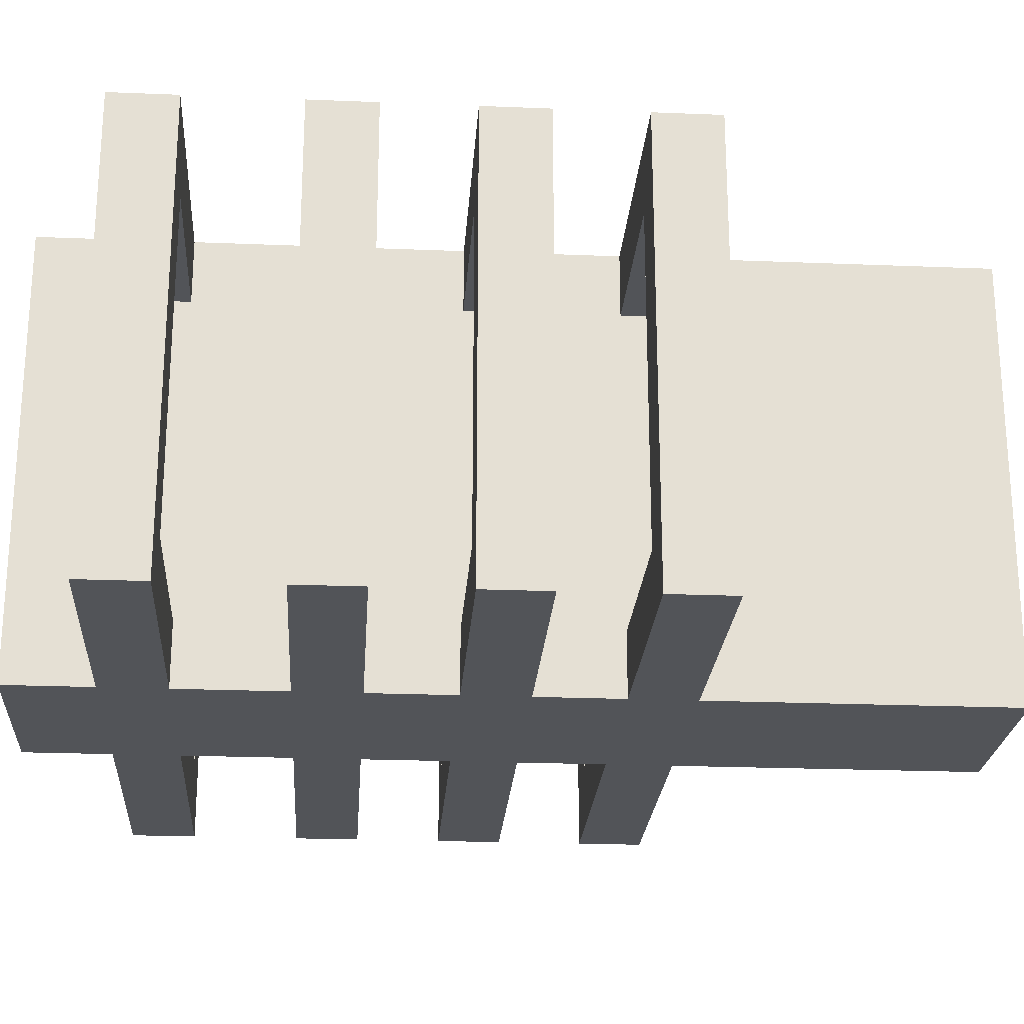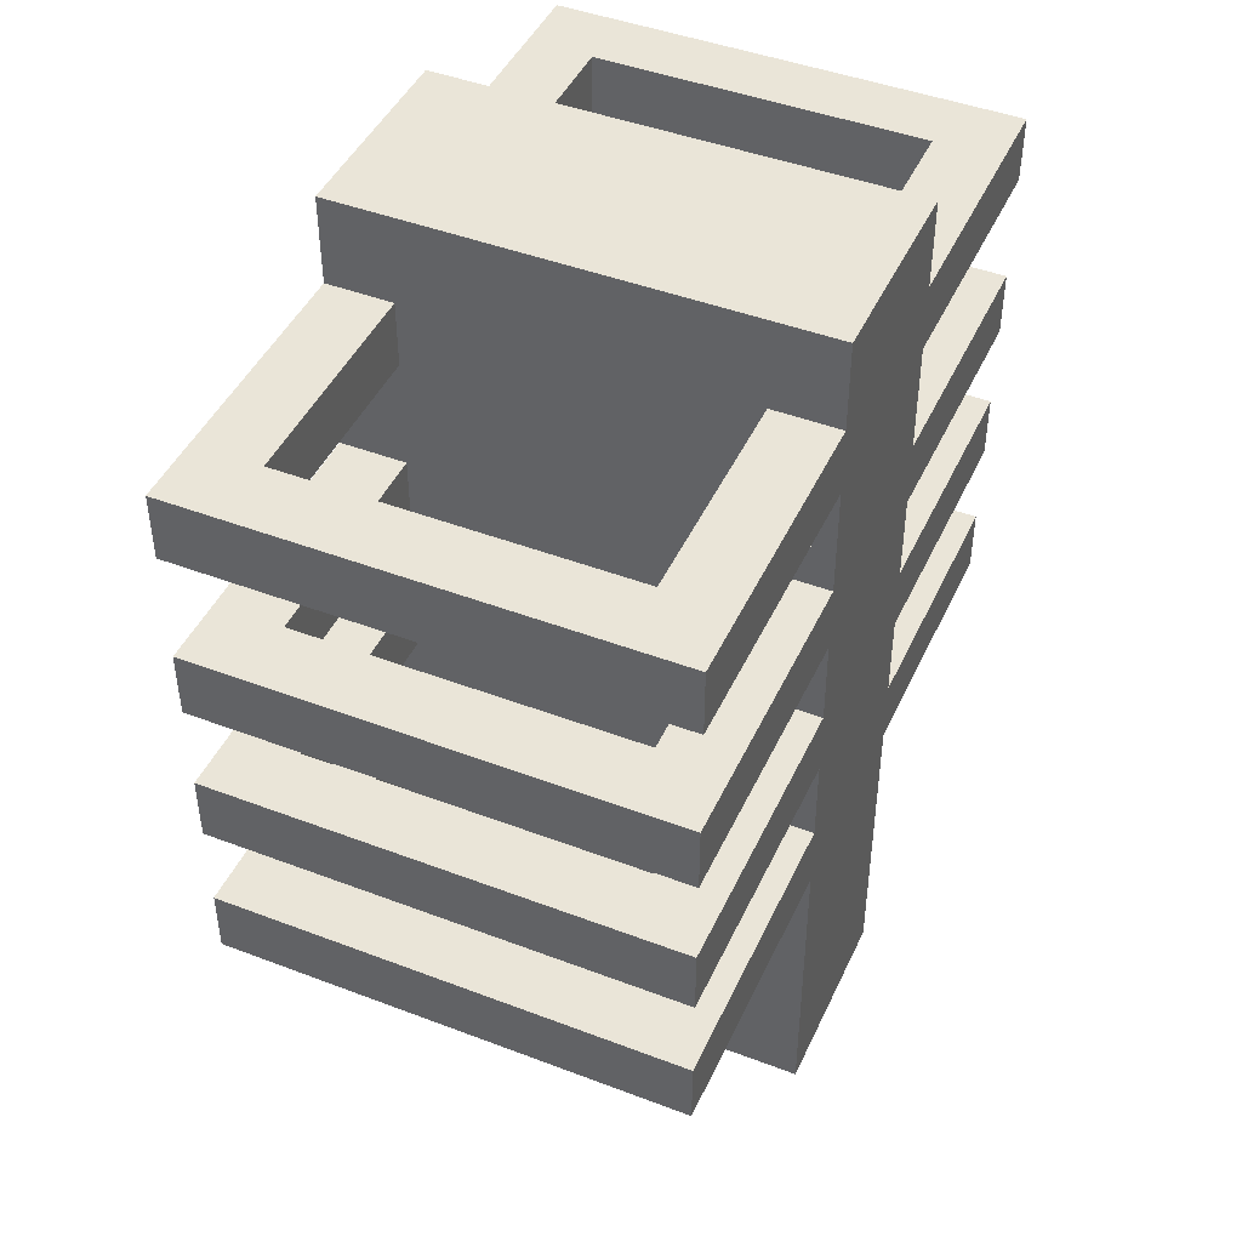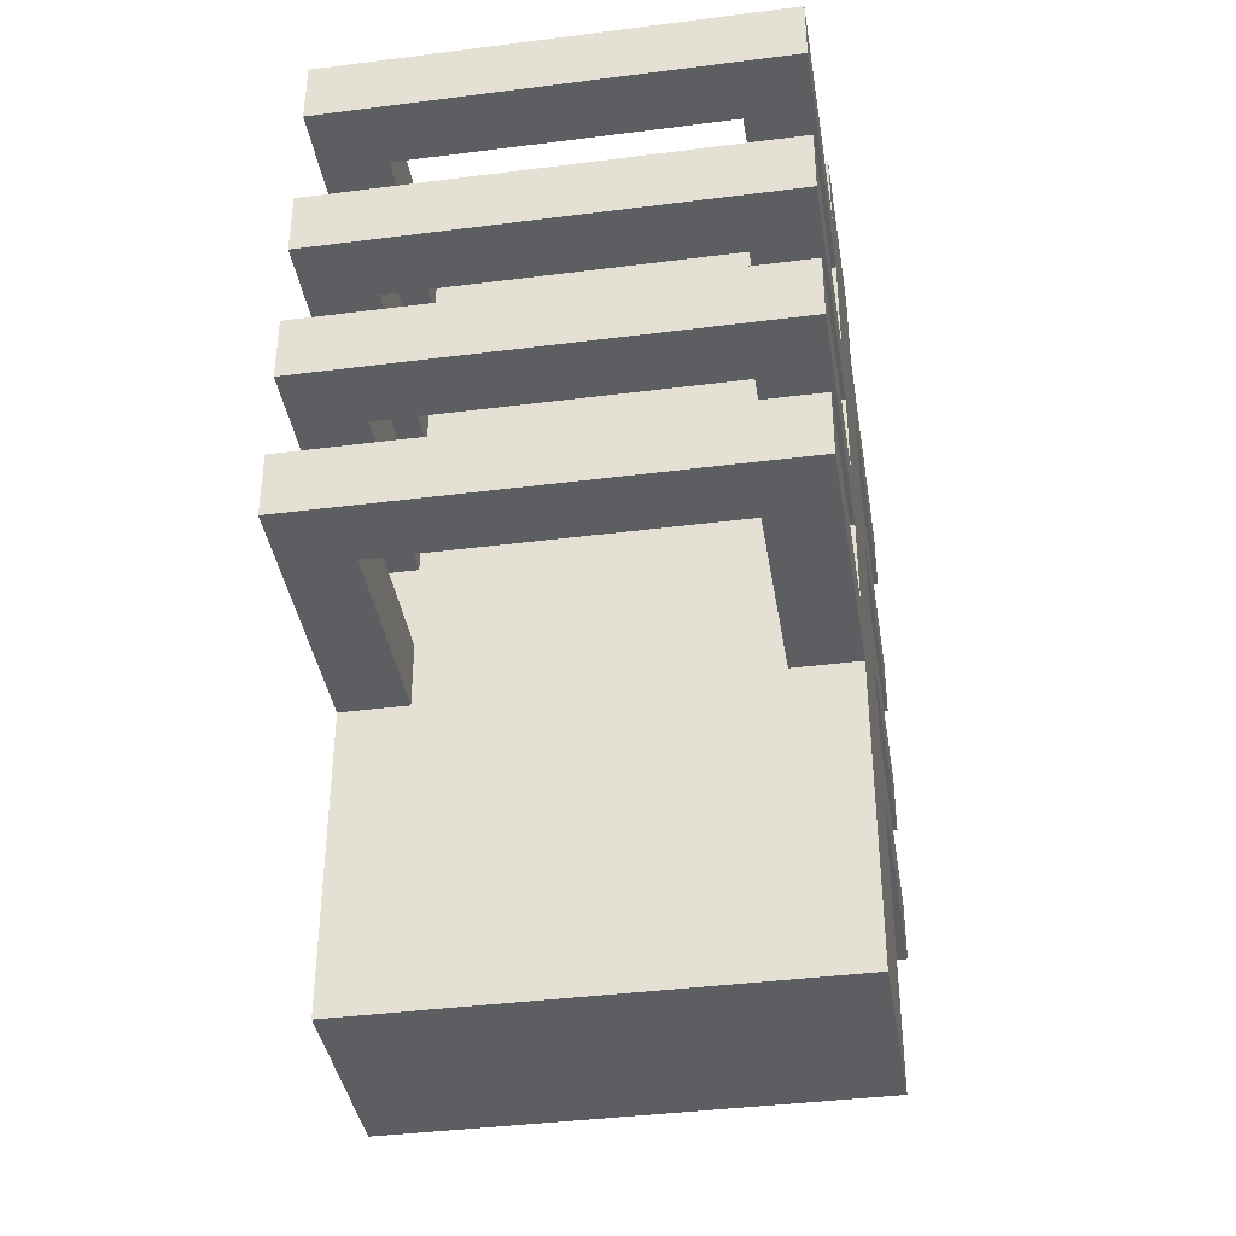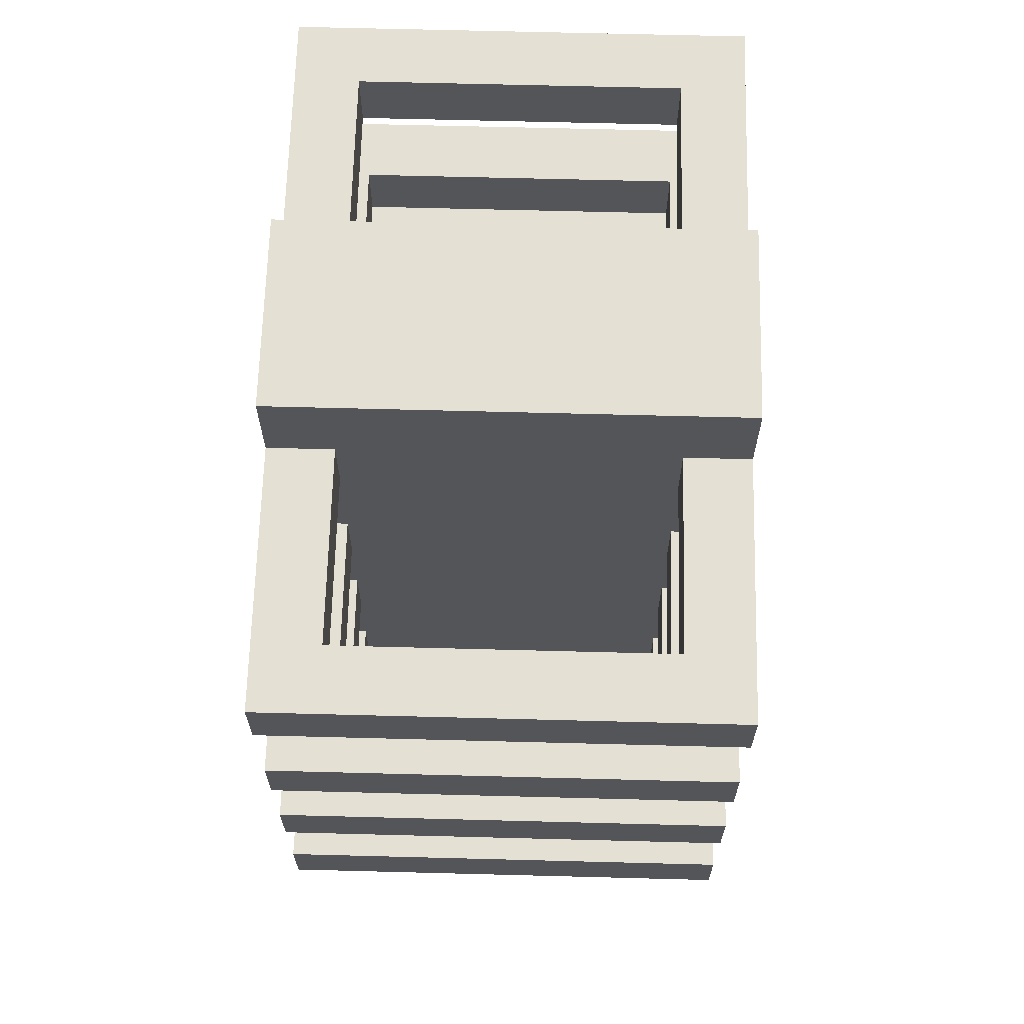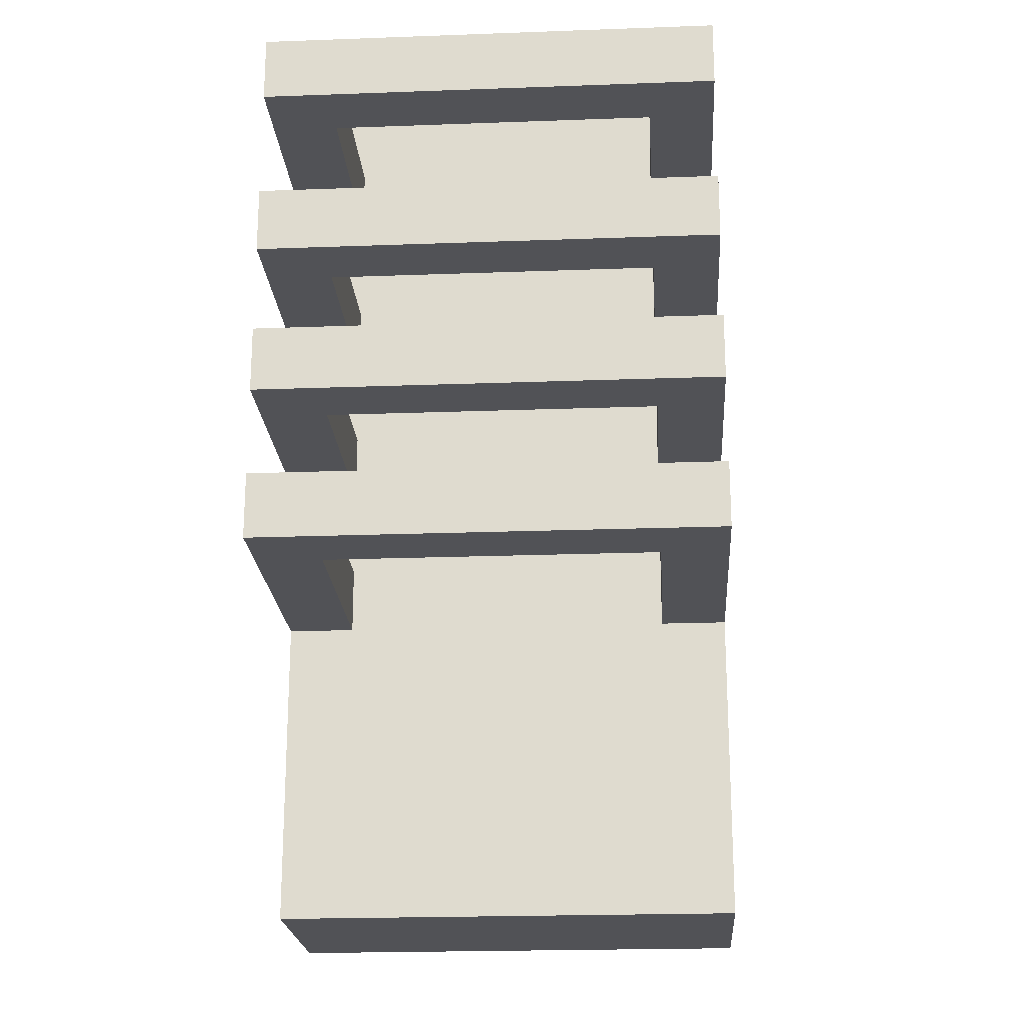
<metadata>
{"format":"obj","ext":"obj","renderer":"f3d","projection":"perspective","resolution":1024,"background":"white","views":[{"elev":-23.3,"azim":-93.9,"up":"+Z"},{"elev":45.1,"azim":113.8,"up":"+Y"},{"elev":-39.1,"azim":-80.9,"up":"+Y"},{"elev":66.1,"azim":-88.5,"up":"+Y"},{"elev":-21.2,"azim":93.8,"up":"+Y"}]}
</metadata>
<code>
o
v -1.7 -0.7 1
v -1.7 -0.7 -1.1
v -1.7 -0.4 1
v -1.7 -0.4 -1.1
v -1.7 0 1
v -1.7 0 -1.1
v -1.7 0.3 1
v -1.7 0.3 -1.1
v -1.7 0.7 1
v -1.7 0.7 -1.1
v -1.7 1 1
v -1.7 1 -1.1
v -1.7 1.5 1
v -1.7 1.5 -1.1
v -1.7 1.8 1
v -1.7 1.8 -1.1
v -0.5 -2.1 1
v -0.5 -2.1 -1.1
v -0.5 -0.7 1
v -0.5 -0.7 0.7
v -0.5 -0.7 -0.8
v -0.5 -0.7 -1.1
v -0.5 -0.4 1
v -0.5 -0.4 0.7
v -0.5 -0.4 -0.8
v -0.5 -0.4 -1.1
v -0.5 0 1
v -0.5 0 0.7
v -0.5 0 -0.8
v -0.5 0 -1.1
v -0.5 0.3 1
v -0.5 0.3 0.7
v -0.5 0.3 -0.8
v -0.5 0.3 -1.1
v -0.5 0.7 1
v -0.5 0.7 0.7
v -0.5 0.7 -0.8
v -0.5 0.7 -1.1
v -0.5 1 1
v -0.5 1 0.7
v -0.5 1 -0.8
v -0.5 1 -1.1
v -0.5 1.5 1
v -0.5 1.5 0.7
v -0.5 1.5 -0.8
v -0.5 1.5 -1.1
v -0.5 1.8 1
v -0.5 1.8 0.7
v -0.5 1.8 -0.8
v -0.5 1.8 -1.1
v -0.5 2.2 1
v -0.5 2.2 -1.1
v 1.4 -0.7 0.7
v 1.4 -0.7 -0.8
v 1.4 -0.4 0.7
v 1.4 -0.4 -0.8
v 1.4 0 0.7
v 1.4 0 -0.8
v 1.4 0.3 0.7
v 1.4 0.3 -0.8
v 1.4 0.7 0.7
v 1.4 0.7 -0.8
v 1.4 1 0.7
v 1.4 1 -0.8
v 1.4 1.5 0.7
v 1.4 1.5 -0.8
v 1.4 1.8 0.7
v 1.4 1.8 -0.8
v -1.4 -0.7 0.7
v -1.4 -0.7 -0.8
v -1.4 -0.4 0.7
v -1.4 -0.4 -0.8
v -1.4 0 0.7
v -1.4 0 -0.8
v -1.4 0.3 0.7
v -1.4 0.3 -0.8
v -1.4 0.7 0.7
v -1.4 0.7 -0.8
v -1.4 1 0.7
v -1.4 1 -0.8
v -1.4 1.5 0.7
v -1.4 1.5 -0.8
v -1.4 1.8 0.7
v -1.4 1.8 -0.8
v 0.4 -2.1 1
v 0.4 -2.1 -1.1
v 0.4 -0.7 1
v 0.4 -0.7 0.7
v 0.4 -0.7 -0.8
v 0.4 -0.7 -1.1
v 0.4 -0.4 1
v 0.4 -0.4 0.7
v 0.4 -0.4 -0.8
v 0.4 -0.4 -1.1
v 0.4 0 1
v 0.4 0 0.7
v 0.4 0 -0.8
v 0.4 0 -1.1
v 0.4 0.3 1
v 0.4 0.3 0.7
v 0.4 0.3 -0.8
v 0.4 0.3 -1.1
v 0.4 0.7 1
v 0.4 0.7 0.7
v 0.4 0.7 -0.8
v 0.4 0.7 -1.1
v 0.4 1 1
v 0.4 1 0.7
v 0.4 1 -0.8
v 0.4 1 -1.1
v 0.4 1.5 1
v 0.4 1.5 0.7
v 0.4 1.5 -0.8
v 0.4 1.5 -1.1
v 0.4 1.8 1
v 0.4 1.8 0.7
v 0.4 1.8 -0.8
v 0.4 1.8 -1.1
v 0.4 2.2 1
v 0.4 2.2 -1.1
v 1.7 -0.7 1
v 1.7 -0.7 -1.1
v 1.7 -0.4 1
v 1.7 -0.4 -1.1
v 1.7 0 1
v 1.7 0 -1.1
v 1.7 0.3 1
v 1.7 0.3 -1.1
v 1.7 0.7 1
v 1.7 0.7 -1.1
v 1.7 1 1
v 1.7 1 -1.1
v 1.7 1.5 1
v 1.7 1.5 -1.1
v 1.7 1.8 1
v 1.7 1.8 -1.1
v -1.7 -0.7 1
v -1.7 -0.4 1
v -1.7 0 1
v -1.7 0.3 1
v -1.7 0.7 1
v -1.7 1 1
v -1.7 1.5 1
v -1.7 1.8 1
v -0.5 -2.1 1
v -0.5 -0.7 1
v -0.5 -0.4 1
v -0.5 0 1
v -0.5 0.3 1
v -0.5 0.7 1
v -0.5 1 1
v -0.5 1.5 1
v -0.5 1.8 1
v -0.5 2.2 1
v 0.4 -2.1 1
v 0.4 -0.7 1
v 0.4 -0.4 1
v 0.4 0 1
v 0.4 0.3 1
v 0.4 0.7 1
v 0.4 1 1
v 0.4 1.5 1
v 0.4 1.8 1
v 0.4 2.2 1
v 1.7 -0.7 1
v 1.7 -0.4 1
v 1.7 0 1
v 1.7 0.3 1
v 1.7 0.7 1
v 1.7 1 1
v 1.7 1.5 1
v 1.7 1.8 1
v -1.4 -0.7 -0.8
v -1.4 -0.4 -0.8
v -1.4 0 -0.8
v -1.4 0.3 -0.8
v -1.4 0.7 -0.8
v -1.4 1 -0.8
v -1.4 1.5 -0.8
v -1.4 1.8 -0.8
v -0.5 -0.7 -0.8
v -0.5 -0.4 -0.8
v -0.5 0 -0.8
v -0.5 0.3 -0.8
v -0.5 0.7 -0.8
v -0.5 1 -0.8
v -0.5 1.5 -0.8
v -0.5 1.8 -0.8
v 0.4 -0.7 -0.8
v 0.4 -0.4 -0.8
v 0.4 0 -0.8
v 0.4 0.3 -0.8
v 0.4 0.7 -0.8
v 0.4 1 -0.8
v 0.4 1.5 -0.8
v 0.4 1.8 -0.8
v 1.4 -0.7 -0.8
v 1.4 -0.4 -0.8
v 1.4 0 -0.8
v 1.4 0.3 -0.8
v 1.4 0.7 -0.8
v 1.4 1 -0.8
v 1.4 1.5 -0.8
v 1.4 1.8 -0.8
v -1.4 -0.7 0.7
v -1.4 -0.4 0.7
v -1.4 0 0.7
v -1.4 0.3 0.7
v -1.4 0.7 0.7
v -1.4 1 0.7
v -1.4 1.5 0.7
v -1.4 1.8 0.7
v -0.5 -0.7 0.7
v -0.5 -0.4 0.7
v -0.5 0 0.7
v -0.5 0.3 0.7
v -0.5 0.7 0.7
v -0.5 1 0.7
v -0.5 1.5 0.7
v -0.5 1.8 0.7
v 0.4 -0.7 0.7
v 0.4 -0.4 0.7
v 0.4 0 0.7
v 0.4 0.3 0.7
v 0.4 0.7 0.7
v 0.4 1 0.7
v 0.4 1.5 0.7
v 0.4 1.8 0.7
v 1.4 -0.7 0.7
v 1.4 -0.4 0.7
v 1.4 0 0.7
v 1.4 0.3 0.7
v 1.4 0.7 0.7
v 1.4 1 0.7
v 1.4 1.5 0.7
v 1.4 1.8 0.7
v -1.7 -0.7 -1.1
v -1.7 -0.4 -1.1
v -1.7 0 -1.1
v -1.7 0.3 -1.1
v -1.7 0.7 -1.1
v -1.7 1 -1.1
v -1.7 1.5 -1.1
v -1.7 1.8 -1.1
v -0.5 -2.1 -1.1
v -0.5 -0.7 -1.1
v -0.5 -0.4 -1.1
v -0.5 0 -1.1
v -0.5 0.3 -1.1
v -0.5 0.7 -1.1
v -0.5 1 -1.1
v -0.5 1.5 -1.1
v -0.5 1.8 -1.1
v -0.5 2.2 -1.1
v 0.4 -2.1 -1.1
v 0.4 -0.7 -1.1
v 0.4 -0.4 -1.1
v 0.4 0 -1.1
v 0.4 0.3 -1.1
v 0.4 0.7 -1.1
v 0.4 1 -1.1
v 0.4 1.5 -1.1
v 0.4 1.8 -1.1
v 0.4 2.2 -1.1
v 1.7 -0.7 -1.1
v 1.7 -0.4 -1.1
v 1.7 0 -1.1
v 1.7 0.3 -1.1
v 1.7 0.7 -1.1
v 1.7 1 -1.1
v 1.7 1.5 -1.1
v 1.7 1.8 -1.1
v -0.5 -2.1 1
v 0.4 -2.1 1
v -0.5 -2.1 -1.1
v 0.4 -2.1 -1.1
v -1.7 -0.7 1
v -0.5 -0.7 1
v 0.4 -0.7 1
v 1.7 -0.7 1
v -1.4 -0.7 0.7
v -0.5 -0.7 0.7
v 0.4 -0.7 0.7
v 1.4 -0.7 0.7
v -1.4 -0.7 -0.8
v -0.5 -0.7 -0.8
v 0.4 -0.7 -0.8
v 1.4 -0.7 -0.8
v -1.7 -0.7 -1.1
v -0.5 -0.7 -1.1
v 0.4 -0.7 -1.1
v 1.7 -0.7 -1.1
v -1.7 0 1
v -0.5 0 1
v 0.4 0 1
v 1.7 0 1
v -1.4 0 0.7
v -0.5 0 0.7
v 0.4 0 0.7
v 1.4 0 0.7
v -1.4 0 -0.8
v -0.5 0 -0.8
v 0.4 0 -0.8
v 1.4 0 -0.8
v -1.7 0 -1.1
v -0.5 0 -1.1
v 0.4 0 -1.1
v 1.7 0 -1.1
v -1.7 0.7 1
v -0.5 0.7 1
v 0.4 0.7 1
v 1.7 0.7 1
v -1.4 0.7 0.7
v -0.5 0.7 0.7
v 0.4 0.7 0.7
v 1.4 0.7 0.7
v -1.4 0.7 -0.8
v -0.5 0.7 -0.8
v 0.4 0.7 -0.8
v 1.4 0.7 -0.8
v -1.7 0.7 -1.1
v -0.5 0.7 -1.1
v 0.4 0.7 -1.1
v 1.7 0.7 -1.1
v -1.7 1.5 1
v -0.5 1.5 1
v 0.4 1.5 1
v 1.7 1.5 1
v -1.4 1.5 0.7
v -0.5 1.5 0.7
v 0.4 1.5 0.7
v 1.4 1.5 0.7
v -1.4 1.5 -0.8
v -0.5 1.5 -0.8
v 0.4 1.5 -0.8
v 1.4 1.5 -0.8
v -1.7 1.5 -1.1
v -0.5 1.5 -1.1
v 0.4 1.5 -1.1
v 1.7 1.5 -1.1
v -1.7 -0.4 1
v -0.5 -0.4 1
v 0.4 -0.4 1
v 1.7 -0.4 1
v -1.4 -0.4 0.7
v -0.5 -0.4 0.7
v 0.4 -0.4 0.7
v 1.4 -0.4 0.7
v -1.4 -0.4 -0.8
v -0.5 -0.4 -0.8
v 0.4 -0.4 -0.8
v 1.4 -0.4 -0.8
v -1.7 -0.4 -1.1
v -0.5 -0.4 -1.1
v 0.4 -0.4 -1.1
v 1.7 -0.4 -1.1
v -1.7 0.3 1
v -0.5 0.3 1
v 0.4 0.3 1
v 1.7 0.3 1
v -1.4 0.3 0.7
v -0.5 0.3 0.7
v 0.4 0.3 0.7
v 1.4 0.3 0.7
v -1.4 0.3 -0.8
v -0.5 0.3 -0.8
v 0.4 0.3 -0.8
v 1.4 0.3 -0.8
v -1.7 0.3 -1.1
v -0.5 0.3 -1.1
v 0.4 0.3 -1.1
v 1.7 0.3 -1.1
v -1.7 1 1
v -0.5 1 1
v 0.4 1 1
v 1.7 1 1
v -1.4 1 0.7
v -0.5 1 0.7
v 0.4 1 0.7
v 1.4 1 0.7
v -1.4 1 -0.8
v -0.5 1 -0.8
v 0.4 1 -0.8
v 1.4 1 -0.8
v -1.7 1 -1.1
v -0.5 1 -1.1
v 0.4 1 -1.1
v 1.7 1 -1.1
v -1.7 1.8 1
v -0.5 1.8 1
v 0.4 1.8 1
v 1.7 1.8 1
v -1.4 1.8 0.7
v -0.5 1.8 0.7
v 0.4 1.8 0.7
v 1.4 1.8 0.7
v -1.4 1.8 -0.8
v -0.5 1.8 -0.8
v 0.4 1.8 -0.8
v 1.4 1.8 -0.8
v -1.7 1.8 -1.1
v -0.5 1.8 -1.1
v 0.4 1.8 -1.1
v 1.7 1.8 -1.1
v -0.5 2.2 1
v 0.4 2.2 1
v -0.5 2.2 -1.1
v 0.4 2.2 -1.1
f 3 2 1
f 4 2 3
f 7 6 5
f 8 6 7
f 11 10 9
f 12 10 11
f 15 14 13
f 16 14 15
f 19 18 17
f 20 18 19
f 21 18 20
f 22 18 21
f 24 21 20
f 25 21 24
f 27 24 23
f 27 26 25
f 27 25 24
f 28 26 27
f 29 26 28
f 30 26 29
f 32 29 28
f 33 29 32
f 35 32 31
f 35 34 33
f 35 33 32
f 36 34 35
f 37 34 36
f 38 34 37
f 40 37 36
f 41 37 40
f 43 40 39
f 43 42 41
f 43 41 40
f 44 42 43
f 45 42 44
f 46 42 45
f 48 45 44
f 49 45 48
f 51 48 47
f 51 50 49
f 51 49 48
f 52 50 51
f 55 54 53
f 56 54 55
f 59 58 57
f 60 58 59
f 63 62 61
f 64 62 63
f 67 66 65
f 68 66 67
f 69 70 71
f 71 70 72
f 73 74 75
f 75 74 76
f 77 78 79
f 79 78 80
f 81 82 83
f 83 82 84
f 85 86 87
f 87 86 88
f 88 86 89
f 89 86 90
f 88 89 92
f 92 89 93
f 91 92 95
f 93 94 95
f 92 93 95
f 95 94 96
f 96 94 97
f 97 94 98
f 96 97 100
f 100 97 101
f 99 100 103
f 101 102 103
f 100 101 103
f 103 102 104
f 104 102 105
f 105 102 106
f 104 105 108
f 108 105 109
f 107 108 111
f 109 110 111
f 108 109 111
f 111 110 112
f 112 110 113
f 113 110 114
f 112 113 116
f 116 113 117
f 115 116 119
f 117 118 119
f 116 117 119
f 119 118 120
f 121 122 123
f 123 122 124
f 125 126 127
f 127 126 128
f 129 130 131
f 131 130 132
f 133 134 135
f 135 134 136
f 146 138 137
f 147 138 146
f 148 140 139
f 149 140 148
f 150 142 141
f 151 142 150
f 152 144 143
f 153 144 152
f 155 151 150
f 155 154 153
f 155 153 152
f 155 152 151
f 155 147 146
f 155 150 149
f 155 149 148
f 155 148 147
f 155 146 145
f 156 154 155
f 157 154 156
f 158 154 157
f 159 154 158
f 160 154 159
f 161 154 160
f 162 154 161
f 163 154 162
f 164 154 163
f 165 157 156
f 166 157 165
f 167 159 158
f 168 159 167
f 169 161 160
f 170 161 169
f 171 163 162
f 172 163 171
f 181 174 173
f 182 174 181
f 183 176 175
f 184 176 183
f 185 178 177
f 186 178 185
f 187 180 179
f 188 180 187
f 197 190 189
f 198 190 197
f 199 192 191
f 200 192 199
f 201 194 193
f 202 194 201
f 203 196 195
f 204 196 203
f 205 206 213
f 213 206 214
f 207 208 215
f 215 208 216
f 209 210 217
f 217 210 218
f 211 212 219
f 219 212 220
f 221 222 229
f 229 222 230
f 223 224 231
f 231 224 232
f 225 226 233
f 233 226 234
f 227 228 235
f 235 228 236
f 237 238 246
f 246 238 247
f 239 240 248
f 248 240 249
f 241 242 250
f 250 242 251
f 243 244 252
f 252 244 253
f 250 251 255
f 253 254 255
f 252 253 255
f 251 252 255
f 246 247 255
f 249 250 255
f 248 249 255
f 247 248 255
f 245 246 255
f 255 254 256
f 256 254 257
f 257 254 258
f 258 254 259
f 259 254 260
f 260 254 261
f 261 254 262
f 262 254 263
f 263 254 264
f 256 257 265
f 265 257 266
f 258 259 267
f 267 259 268
f 260 261 269
f 269 261 270
f 262 263 271
f 271 263 272
f 275 274 273
f 276 274 275
f 281 278 277
f 282 278 281
f 283 280 279
f 284 280 283
f 285 281 277
f 288 280 284
f 289 286 285
f 289 285 277
f 290 286 289
f 291 288 287
f 292 280 288
f 292 288 291
f 297 294 293
f 298 294 297
f 299 296 295
f 300 296 299
f 301 297 293
f 304 296 300
f 305 302 301
f 305 301 293
f 306 302 305
f 307 304 303
f 308 296 304
f 308 304 307
f 313 310 309
f 314 310 313
f 315 312 311
f 316 312 315
f 317 313 309
f 320 312 316
f 321 318 317
f 321 317 309
f 322 318 321
f 323 320 319
f 324 312 320
f 324 320 323
f 329 326 325
f 330 326 329
f 331 328 327
f 332 328 331
f 333 329 325
f 336 328 332
f 337 334 333
f 337 333 325
f 338 334 337
f 339 336 335
f 340 328 336
f 340 336 339
f 341 342 345
f 345 342 346
f 343 344 347
f 347 344 348
f 341 345 349
f 348 344 352
f 349 350 353
f 341 349 353
f 353 350 354
f 351 352 355
f 352 344 356
f 355 352 356
f 357 358 361
f 361 358 362
f 359 360 363
f 363 360 364
f 357 361 365
f 364 360 368
f 365 366 369
f 357 365 369
f 369 366 370
f 367 368 371
f 368 360 372
f 371 368 372
f 373 374 377
f 377 374 378
f 375 376 379
f 379 376 380
f 373 377 381
f 380 376 384
f 381 382 385
f 373 381 385
f 385 382 386
f 383 384 387
f 384 376 388
f 387 384 388
f 389 390 393
f 393 390 394
f 391 392 395
f 395 392 396
f 389 393 397
f 396 392 400
f 397 398 401
f 389 397 401
f 401 398 402
f 399 400 403
f 400 392 404
f 403 400 404
f 405 406 407
f 407 406 408

</code>
